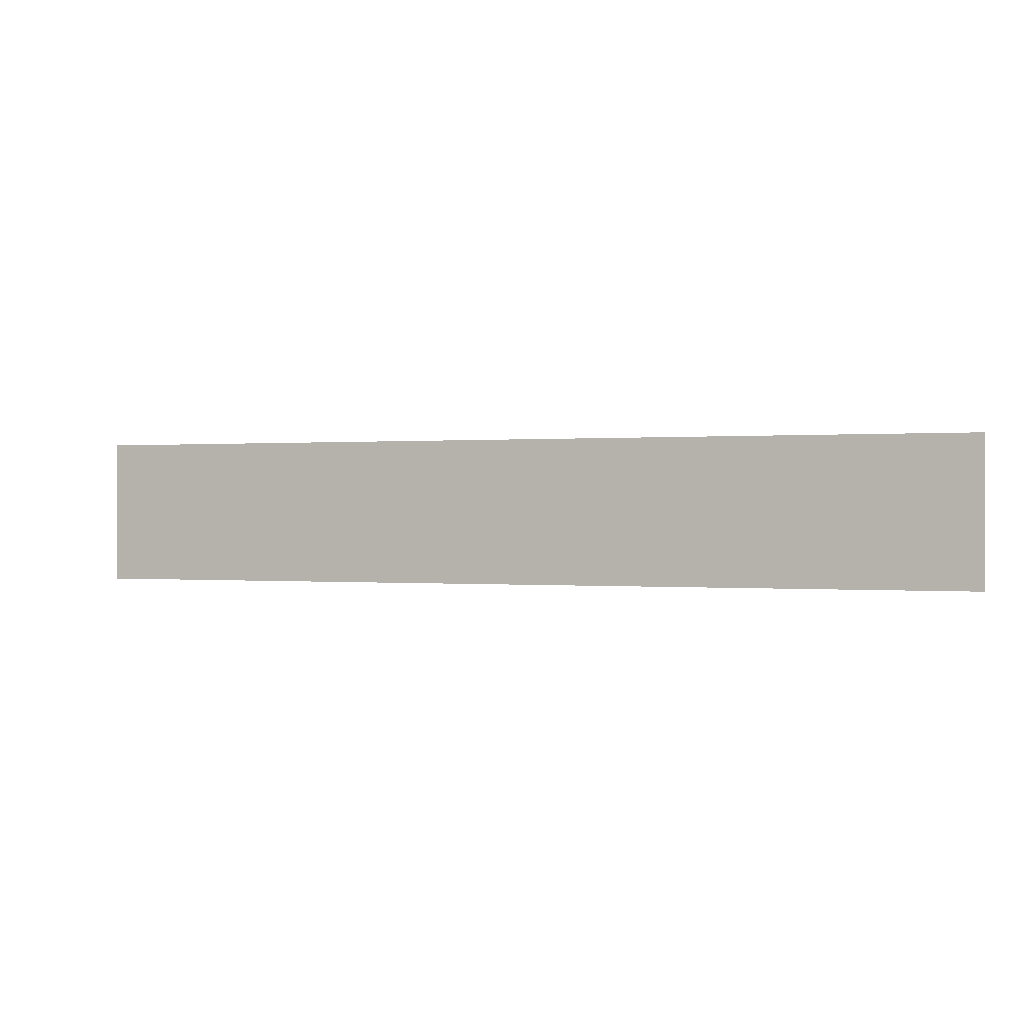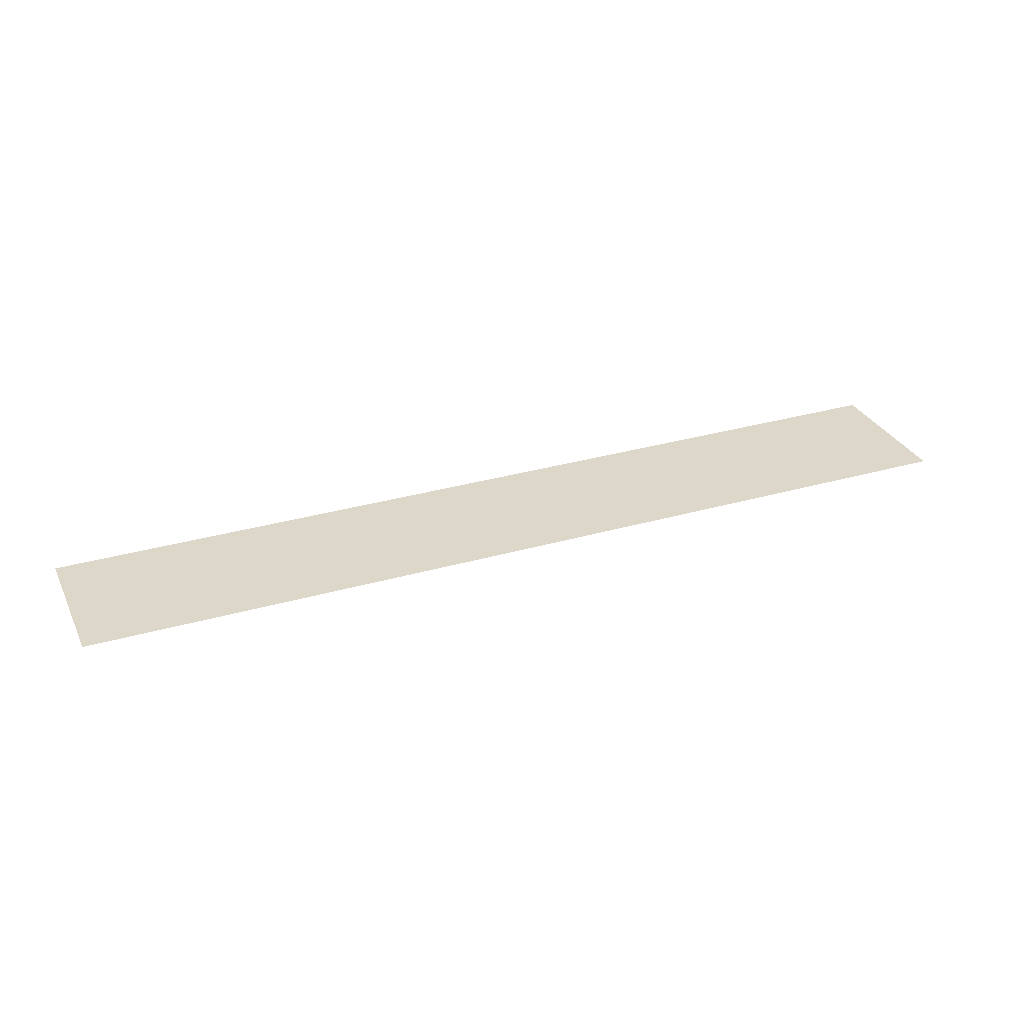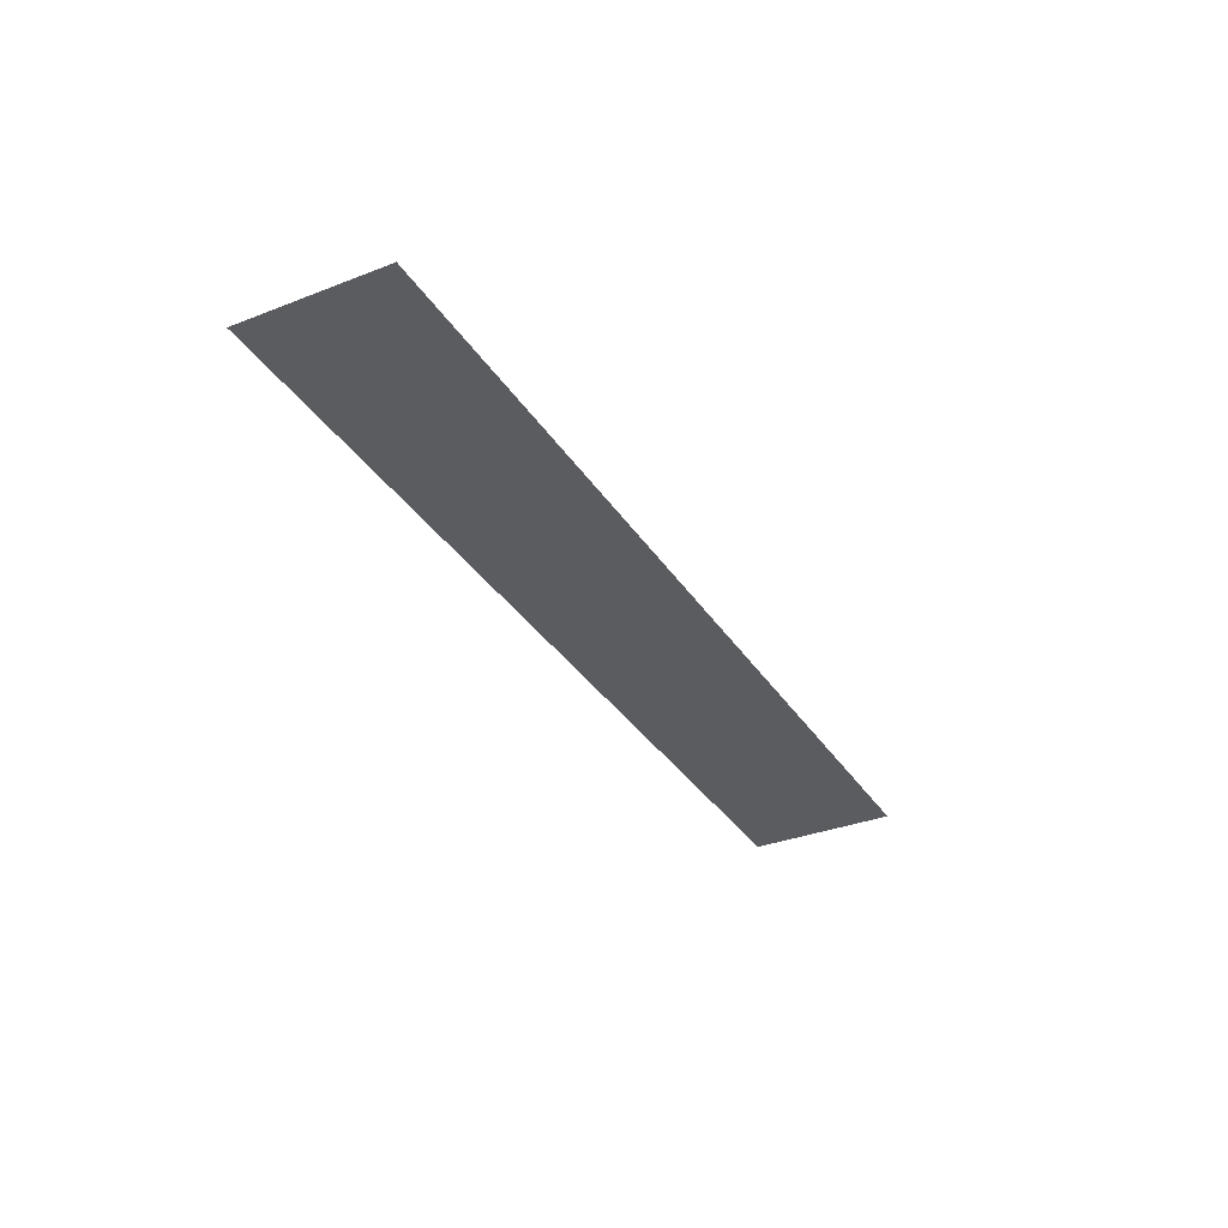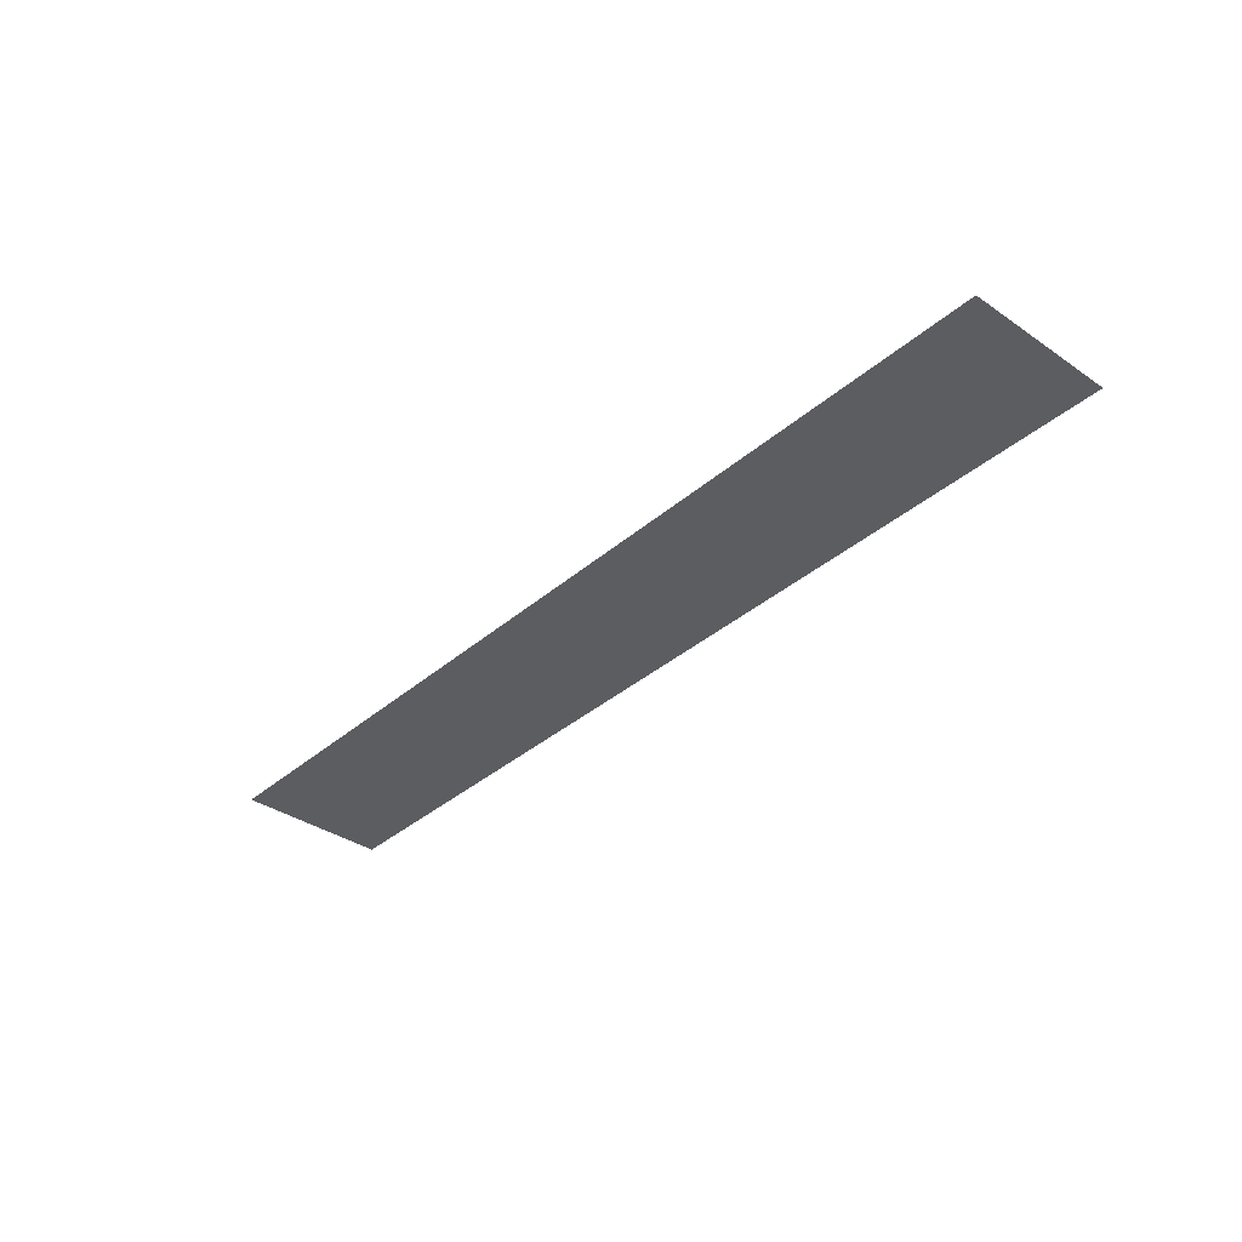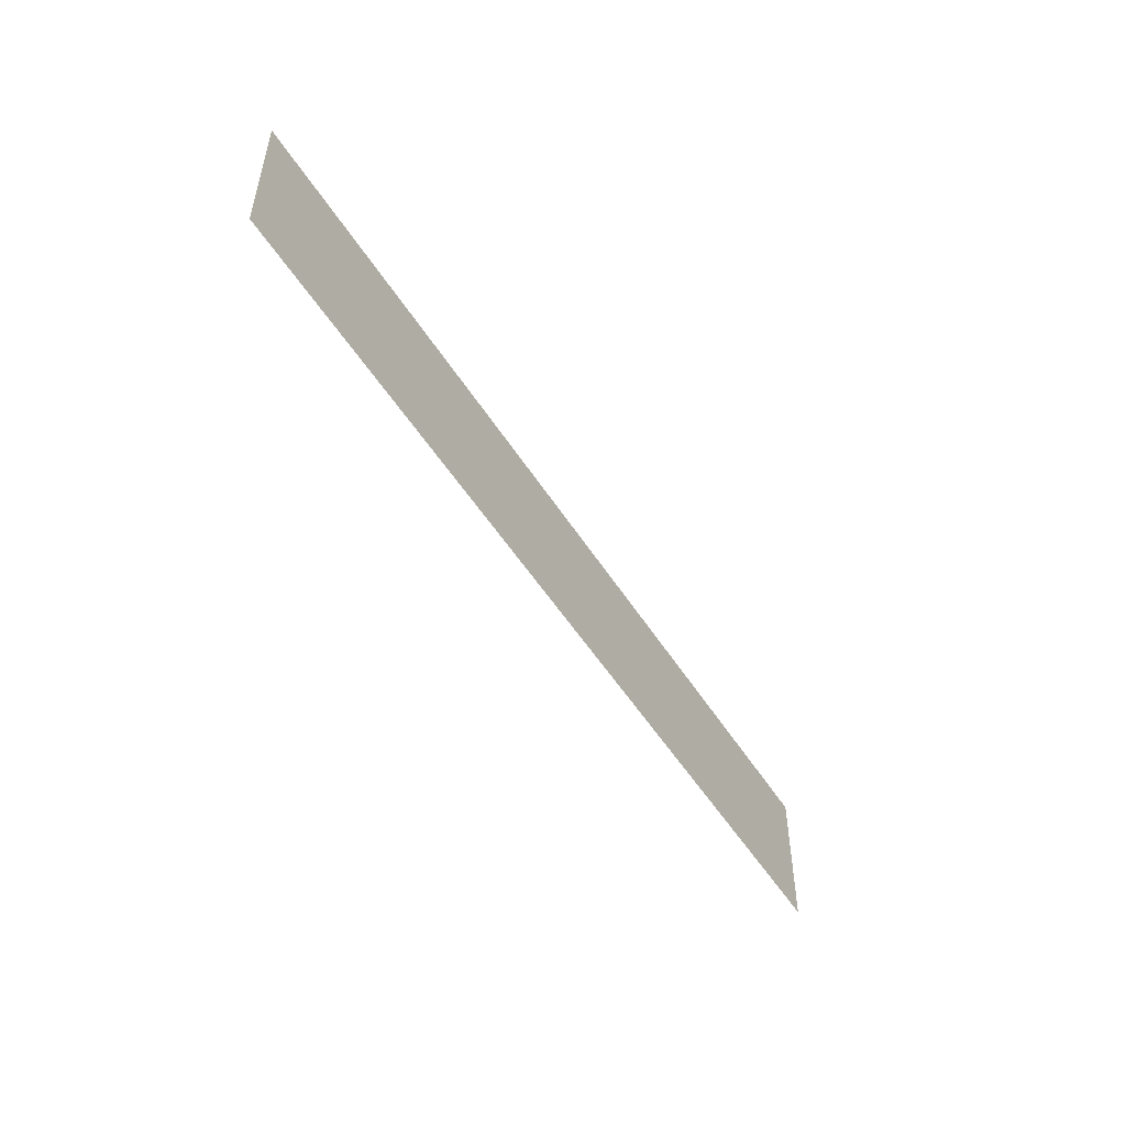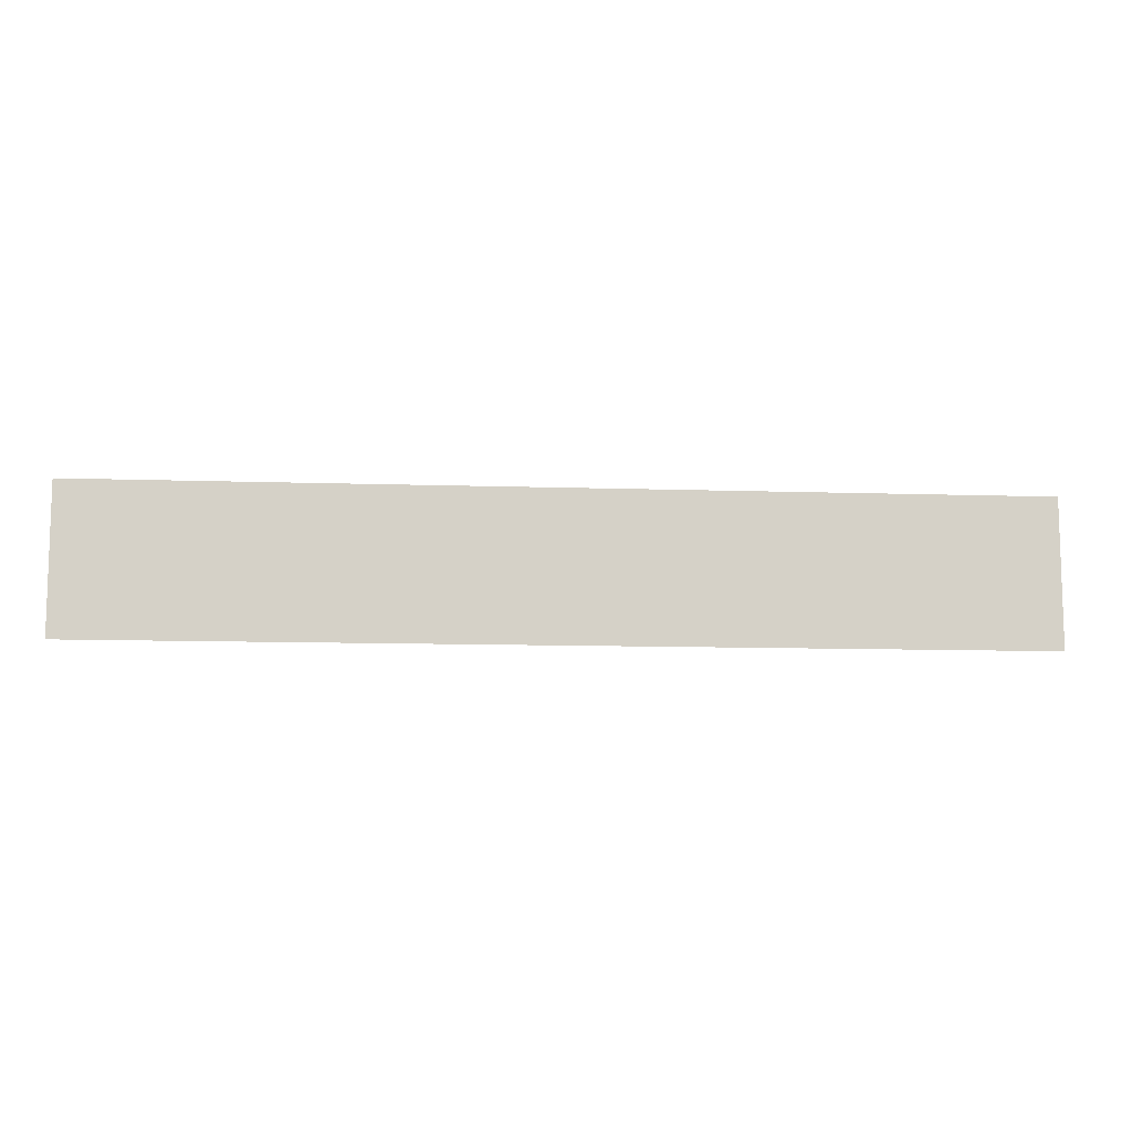
<metadata>
{"format":"obj","ext":"obj","renderer":"f3d","projection":"perspective","resolution":1024,"background":"white","views":[{"elev":-0.0,"azim":20.6,"up":"+Y"},{"elev":30.9,"azim":-22.5,"up":"+Z"},{"elev":-33.7,"azim":117.9,"up":"+Z"},{"elev":-36.3,"azim":-131.8,"up":"+Z"},{"elev":-50.9,"azim":121.0,"up":"+Y"},{"elev":-10.2,"azim":175.1,"up":"+Y"}]}
</metadata>
<code>
v -19.2 -21.33 0
v -20.27 -21.33 0
v -20.27 -20.27 0
v -19.2 -20.27 0
v -18.13 -21.33 0
v -19.2 -21.33 0
v -19.2 -20.27 0
v -18.13 -20.27 0
v -17.07 -21.33 0
v -18.13 -21.33 0
v -18.13 -20.27 0
v -17.07 -20.27 0
v -16 -21.33 0
v -17.07 -21.33 0
v -17.07 -20.27 0
v -16 -20.27 0
v -14.93 -21.33 0
v -16 -21.33 0
v -16 -20.27 0
v -14.93 -20.27 0
v -13.87 -21.33 0
v -14.93 -21.33 0
v -14.93 -20.27 0
v -13.87 -20.27 0
v -12.8 -21.33 0
v -13.87 -21.33 0
v -13.87 -20.27 0
v -12.8 -20.27 0
v -11.73 -21.33 0
v -12.8 -21.33 0
v -12.8 -20.27 0
v -11.73 -20.27 0
v -10.67 -21.33 0
v -11.73 -21.33 0
v -11.73 -20.27 0
v -10.67 -20.27 0
v -9.6 -21.33 0
v -10.67 -21.33 0
v -10.67 -20.27 0
v -9.6 -20.27 0
v -8.533 -21.33 0
v -9.6 -21.33 0
v -9.6 -20.27 0
v -8.533 -20.27 0
v -7.467 -21.33 0
v -8.533 -21.33 0
v -8.533 -20.27 0
v -7.467 -20.27 0
v -6.4 -21.33 0
v -7.467 -21.33 0
v -7.467 -20.27 0
v -6.4 -20.27 0
v -5.333 -21.33 0
v -6.4 -21.33 0
v -6.4 -20.27 0
v -5.333 -20.27 0
v -4.267 -21.33 0
v -5.333 -21.33 0
v -5.333 -20.27 0
v -4.267 -20.27 0
v -3.2 -21.33 0
v -4.267 -21.33 0
v -4.267 -20.27 0
v -3.2 -20.27 0
v -2.133 -21.33 0
v -3.2 -21.33 0
v -3.2 -20.27 0
v -2.133 -20.27 0
v -1.067 -21.33 0
v -2.133 -21.33 0
v -2.133 -20.27 0
v -1.067 -20.27 0
v 0 -21.33 0
v -1.067 -21.33 0
v -1.067 -20.27 0
v 0 -20.27 0
v -19.2 -22.4 0
v -20.27 -22.4 0
v -20.27 -21.33 0
v -19.2 -21.33 0
v -18.13 -22.4 0
v -19.2 -22.4 0
v -19.2 -21.33 0
v -18.13 -21.33 0
v -17.07 -22.4 0
v -18.13 -22.4 0
v -18.13 -21.33 0
v -17.07 -21.33 0
v -16 -22.4 0
v -17.07 -22.4 0
v -17.07 -21.33 0
v -16 -21.33 0
v -14.93 -22.4 0
v -16 -22.4 0
v -16 -21.33 0
v -14.93 -21.33 0
v -13.87 -22.4 0
v -14.93 -22.4 0
v -14.93 -21.33 0
v -13.87 -21.33 0
v -12.8 -22.4 0
v -13.87 -22.4 0
v -13.87 -21.33 0
v -12.8 -21.33 0
v -11.73 -22.4 0
v -12.8 -22.4 0
v -12.8 -21.33 0
v -11.73 -21.33 0
v -10.67 -22.4 0
v -11.73 -22.4 0
v -11.73 -21.33 0
v -10.67 -21.33 0
v -9.6 -22.4 0
v -10.67 -22.4 0
v -10.67 -21.33 0
v -9.6 -21.33 0
v -8.533 -22.4 0
v -9.6 -22.4 0
v -9.6 -21.33 0
v -8.533 -21.33 0
v -7.467 -22.4 0
v -8.533 -22.4 0
v -8.533 -21.33 0
v -7.467 -21.33 0
v -6.4 -22.4 0
v -7.467 -22.4 0
v -7.467 -21.33 0
v -6.4 -21.33 0
v -5.333 -22.4 0
v -6.4 -22.4 0
v -6.4 -21.33 0
v -5.333 -21.33 0
v -4.267 -22.4 0
v -5.333 -22.4 0
v -5.333 -21.33 0
v -4.267 -21.33 0
v -3.2 -22.4 0
v -4.267 -22.4 0
v -4.267 -21.33 0
v -3.2 -21.33 0
v -2.133 -22.4 0
v -3.2 -22.4 0
v -3.2 -21.33 0
v -2.133 -21.33 0
v -1.067 -22.4 0
v -2.133 -22.4 0
v -2.133 -21.33 0
v -1.067 -21.33 0
v 0 -22.4 0
v -1.067 -22.4 0
v -1.067 -21.33 0
v 0 -21.33 0
v -19.2 -23.47 0
v -20.27 -23.47 0
v -20.27 -22.4 0
v -19.2 -22.4 0
v -18.13 -23.47 0
v -19.2 -23.47 0
v -19.2 -22.4 0
v -18.13 -22.4 0
v -17.07 -23.47 0
v -18.13 -23.47 0
v -18.13 -22.4 0
v -17.07 -22.4 0
v -16 -23.47 0
v -17.07 -23.47 0
v -17.07 -22.4 0
v -16 -22.4 0
v -14.93 -23.47 0
v -16 -23.47 0
v -16 -22.4 0
v -14.93 -22.4 0
v -13.87 -23.47 0
v -14.93 -23.47 0
v -14.93 -22.4 0
v -13.87 -22.4 0
v -12.8 -23.47 0
v -13.87 -23.47 0
v -13.87 -22.4 0
v -12.8 -22.4 0
v -11.73 -23.47 0
v -12.8 -23.47 0
v -12.8 -22.4 0
v -11.73 -22.4 0
v -10.67 -23.47 0
v -11.73 -23.47 0
v -11.73 -22.4 0
v -10.67 -22.4 0
v -9.6 -23.47 0
v -10.67 -23.47 0
v -10.67 -22.4 0
v -9.6 -22.4 0
v -8.533 -23.47 0
v -9.6 -23.47 0
v -9.6 -22.4 0
v -8.533 -22.4 0
v -7.467 -23.47 0
v -8.533 -23.47 0
v -8.533 -22.4 0
v -7.467 -22.4 0
v -6.4 -23.47 0
v -7.467 -23.47 0
v -7.467 -22.4 0
v -6.4 -22.4 0
v -5.333 -23.47 0
v -6.4 -23.47 0
v -6.4 -22.4 0
v -5.333 -22.4 0
v -4.267 -23.47 0
v -5.333 -23.47 0
v -5.333 -22.4 0
v -4.267 -22.4 0
v -3.2 -23.47 0
v -4.267 -23.47 0
v -4.267 -22.4 0
v -3.2 -22.4 0
v -2.133 -23.47 0
v -3.2 -23.47 0
v -3.2 -22.4 0
v -2.133 -22.4 0
v -1.067 -23.47 0
v -2.133 -23.47 0
v -2.133 -22.4 0
v -1.067 -22.4 0
v 0 -23.47 0
v -1.067 -23.47 0
v -1.067 -22.4 0
v 0 -22.4 0
g Law-Floor4_mesh_0007
f 1 2 3 4
f 5 6 7 8
f 9 10 11 12
f 13 14 15 16
f 17 18 19 20
f 21 22 23 24
f 25 26 27 28
f 29 30 31 32
f 33 34 35 36
f 37 38 39 40
f 41 42 43 44
f 45 46 47 48
f 49 50 51 52
f 53 54 55 56
f 57 58 59 60
f 61 62 63 64
f 65 66 67 68
f 69 70 71 72
f 73 74 75 76
f 77 78 79 80
f 81 82 83 84
f 85 86 87 88
f 89 90 91 92
f 93 94 95 96
f 97 98 99 100
f 101 102 103 104
f 105 106 107 108
f 109 110 111 112
f 113 114 115 116
f 117 118 119 120
f 121 122 123 124
f 125 126 127 128
f 129 130 131 132
f 133 134 135 136
f 137 138 139 140
f 141 142 143 144
f 145 146 147 148
f 149 150 151 152
f 153 154 155 156
f 157 158 159 160
f 161 162 163 164
f 165 166 167 168
f 169 170 171 172
f 173 174 175 176
f 177 178 179 180
f 181 182 183 184
f 185 186 187 188
f 189 190 191 192
f 193 194 195 196
f 197 198 199 200
f 201 202 203 204
f 205 206 207 208
f 209 210 211 212
f 213 214 215 216
f 217 218 219 220
f 221 222 223 224
f 225 226 227 228

</code>
